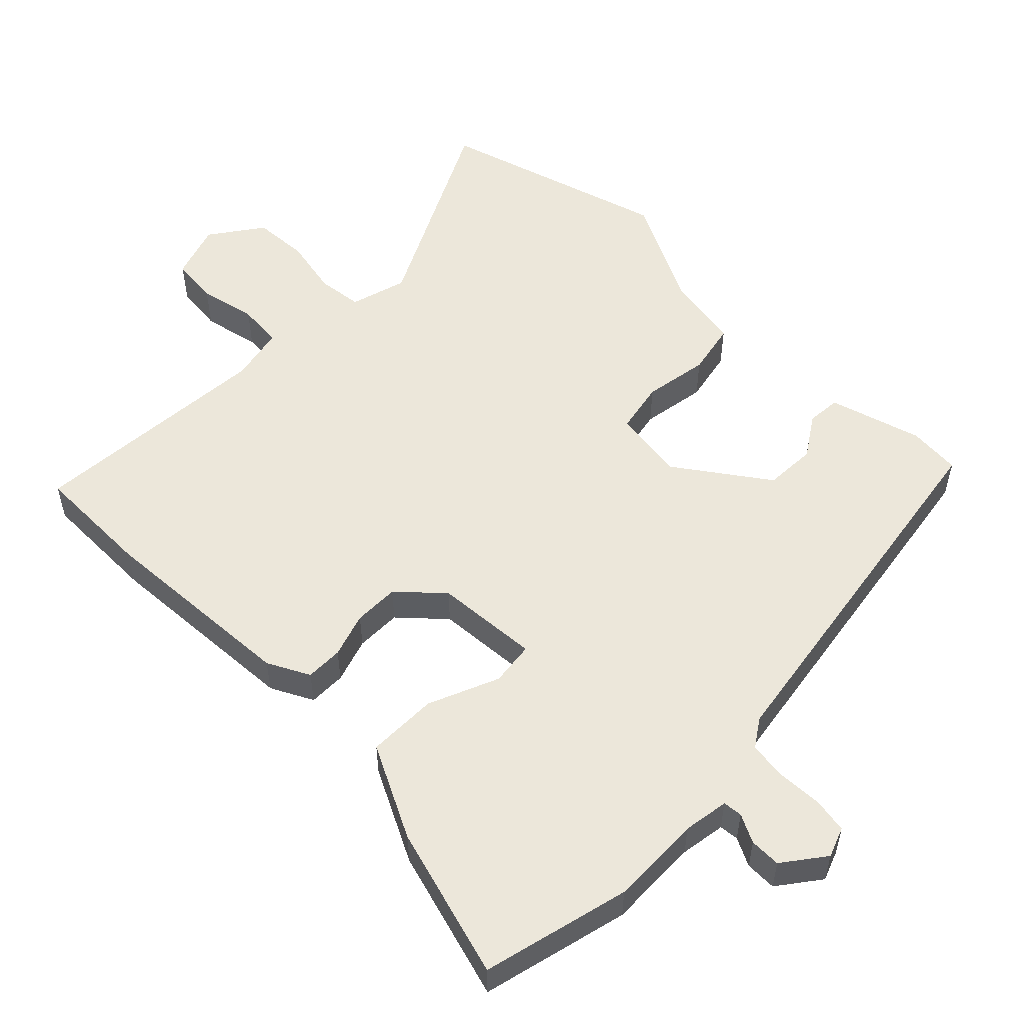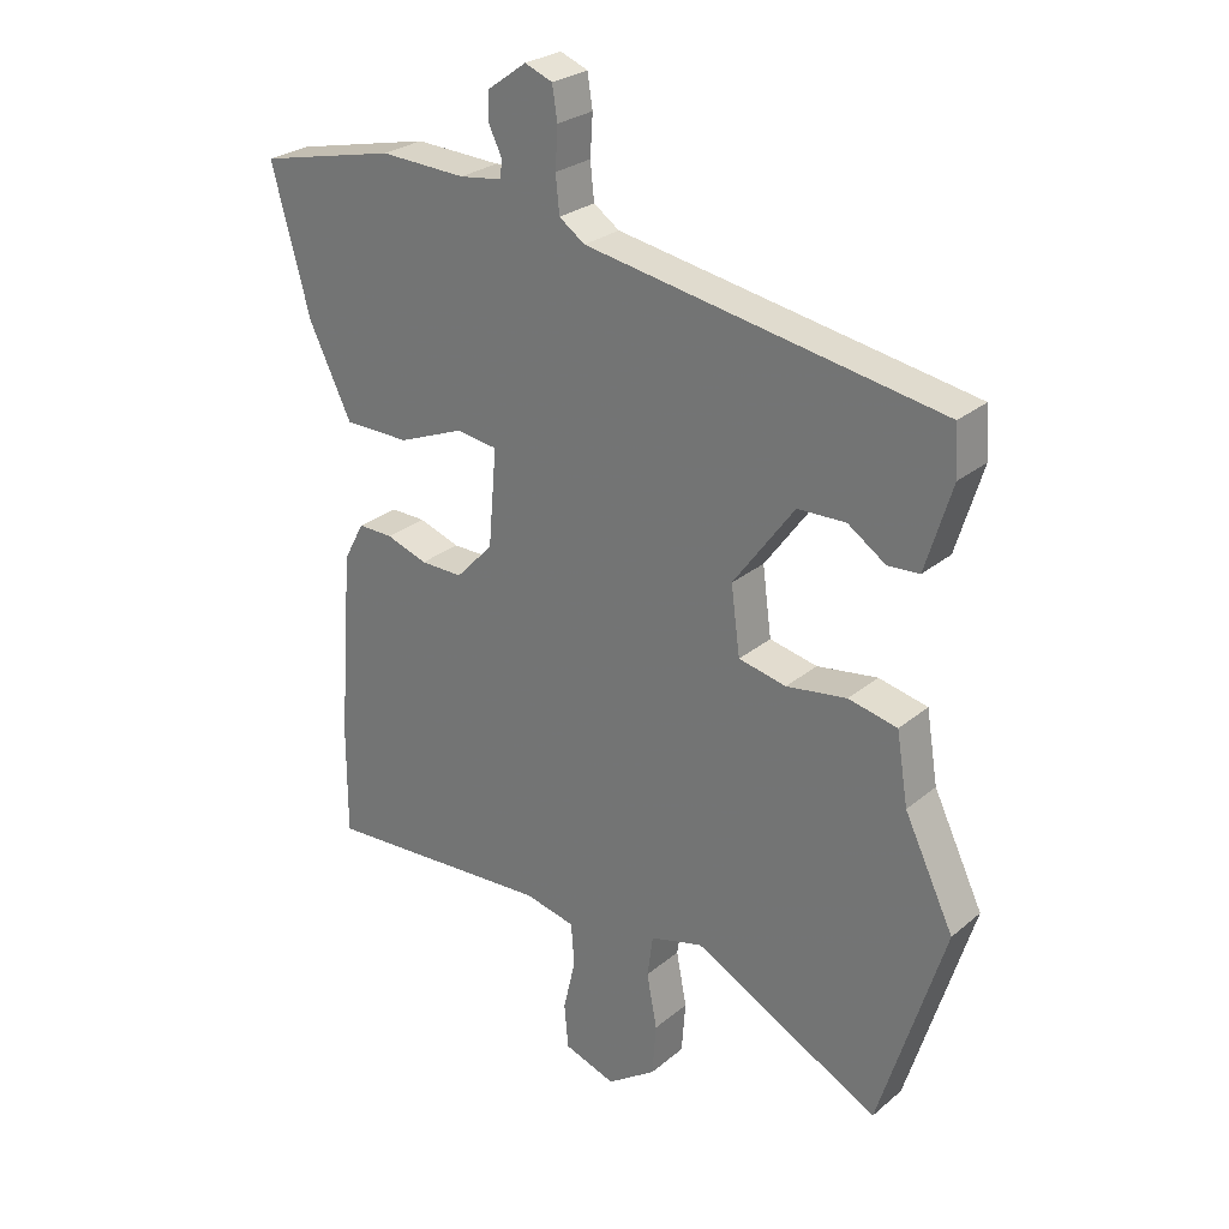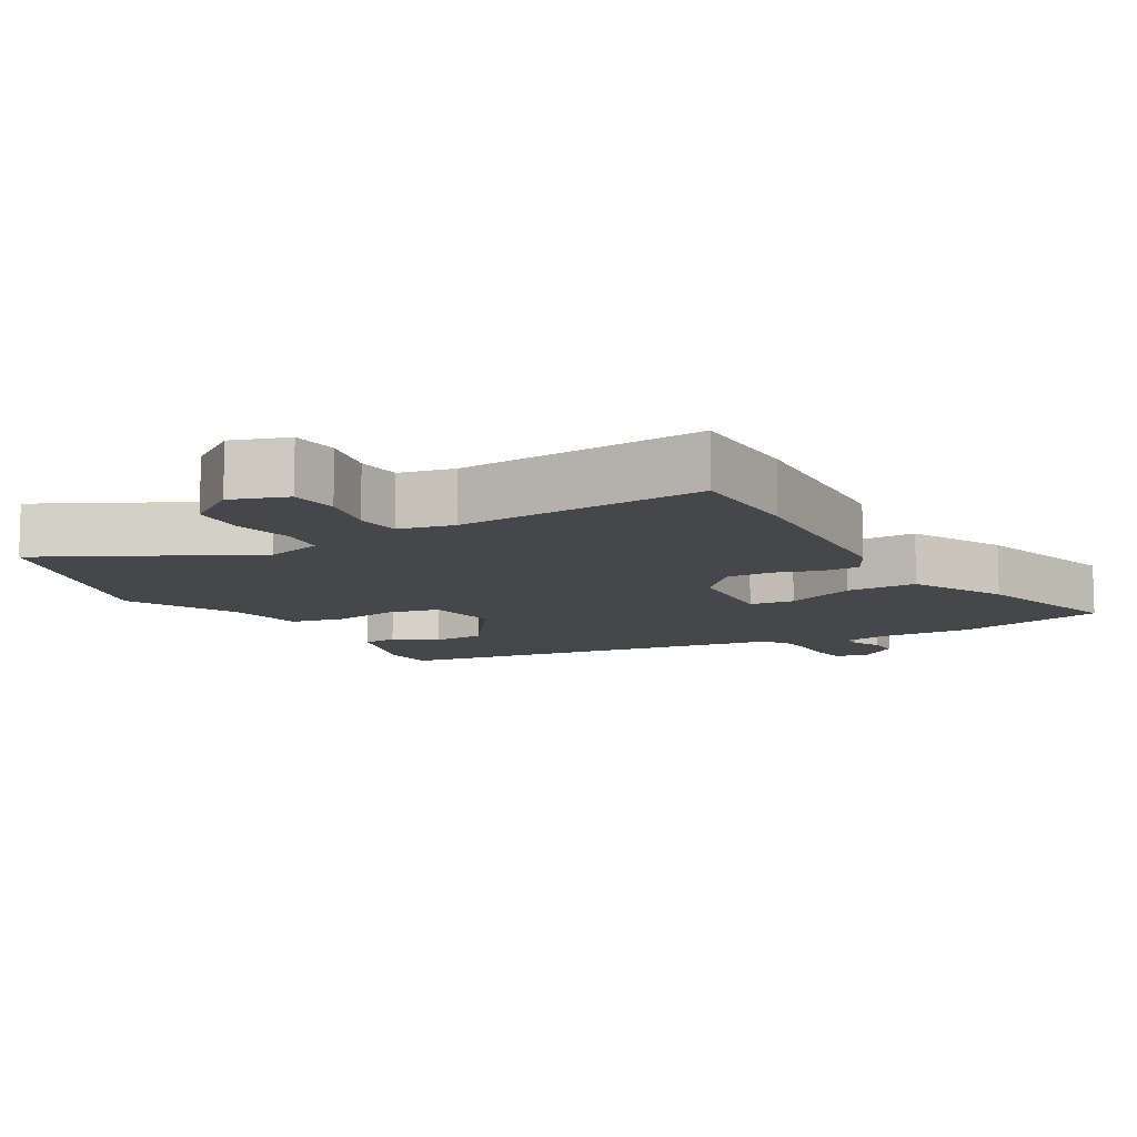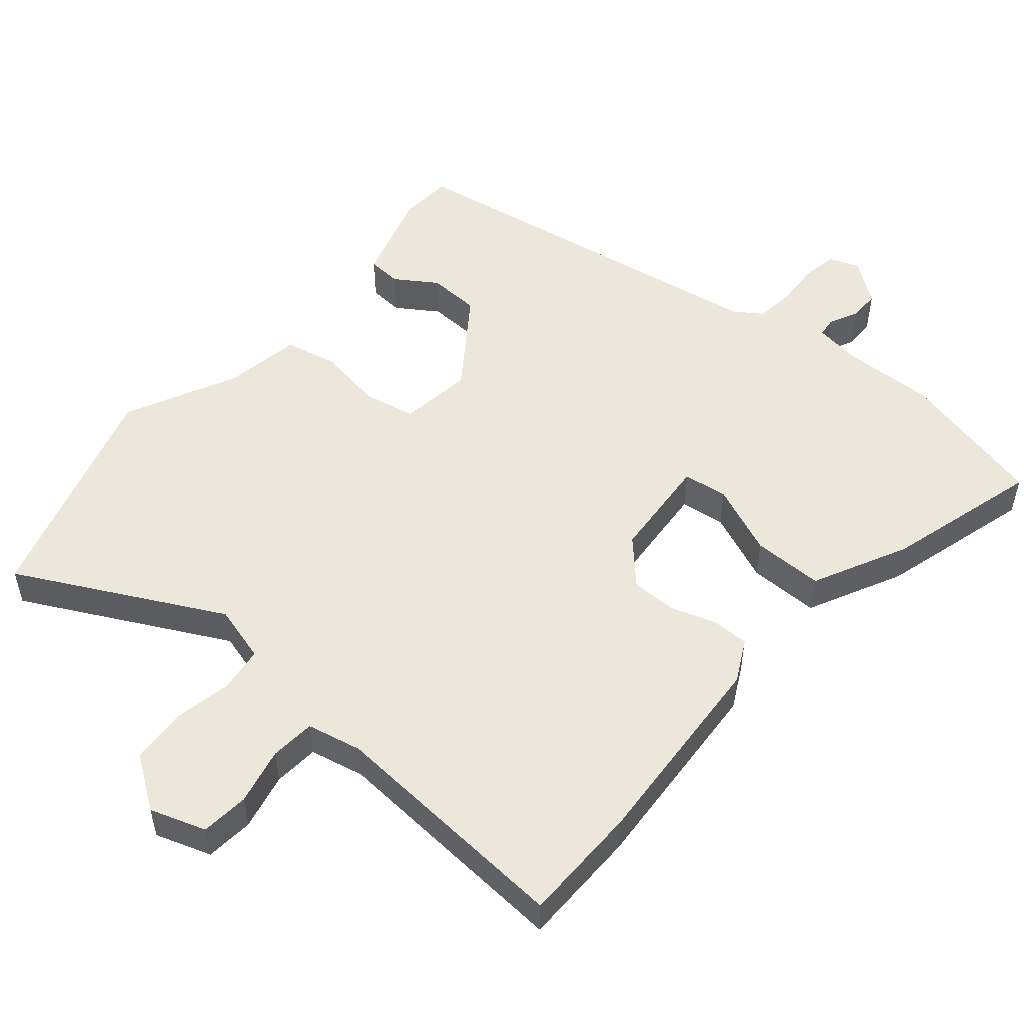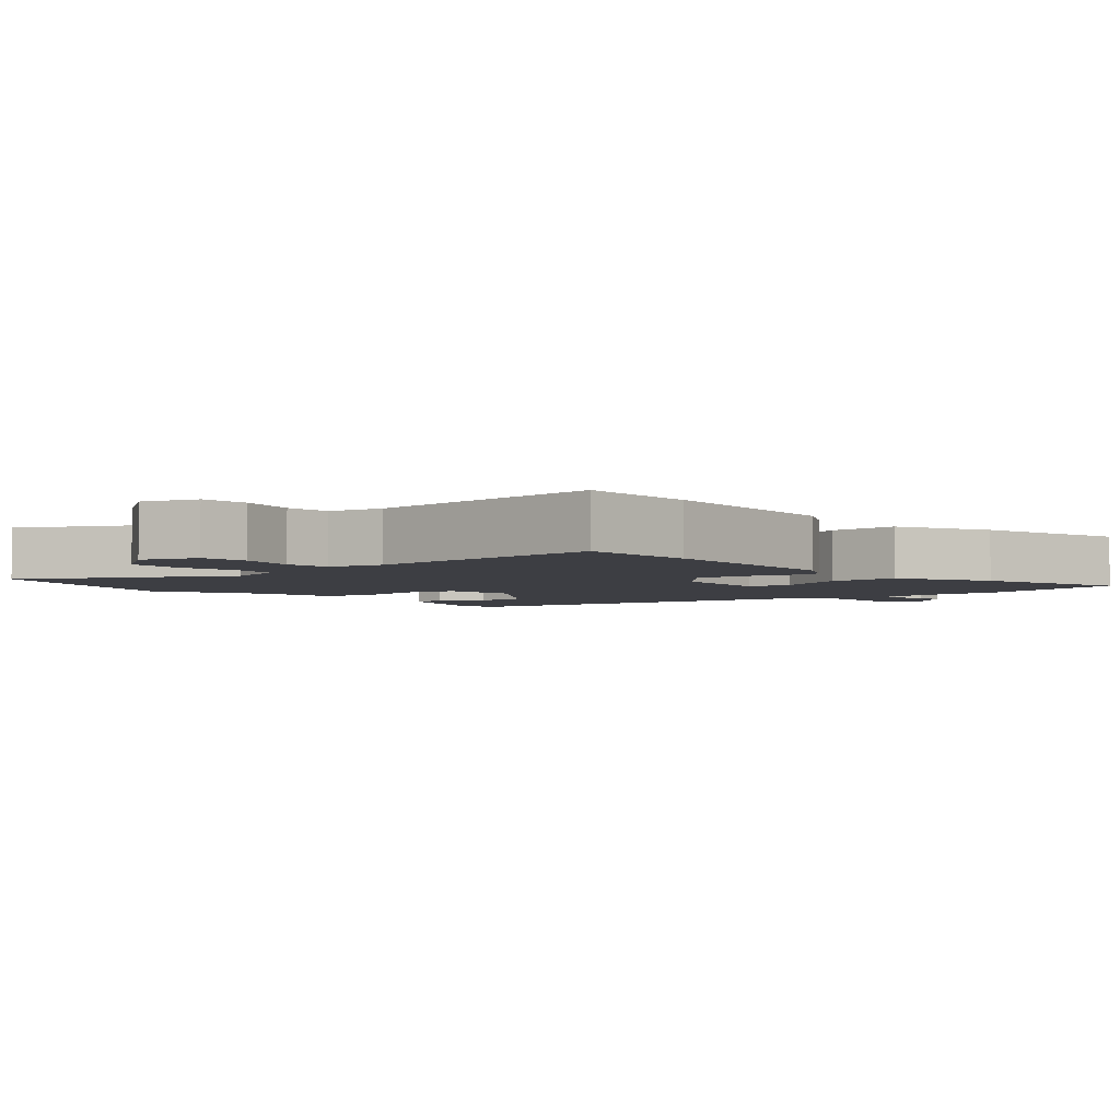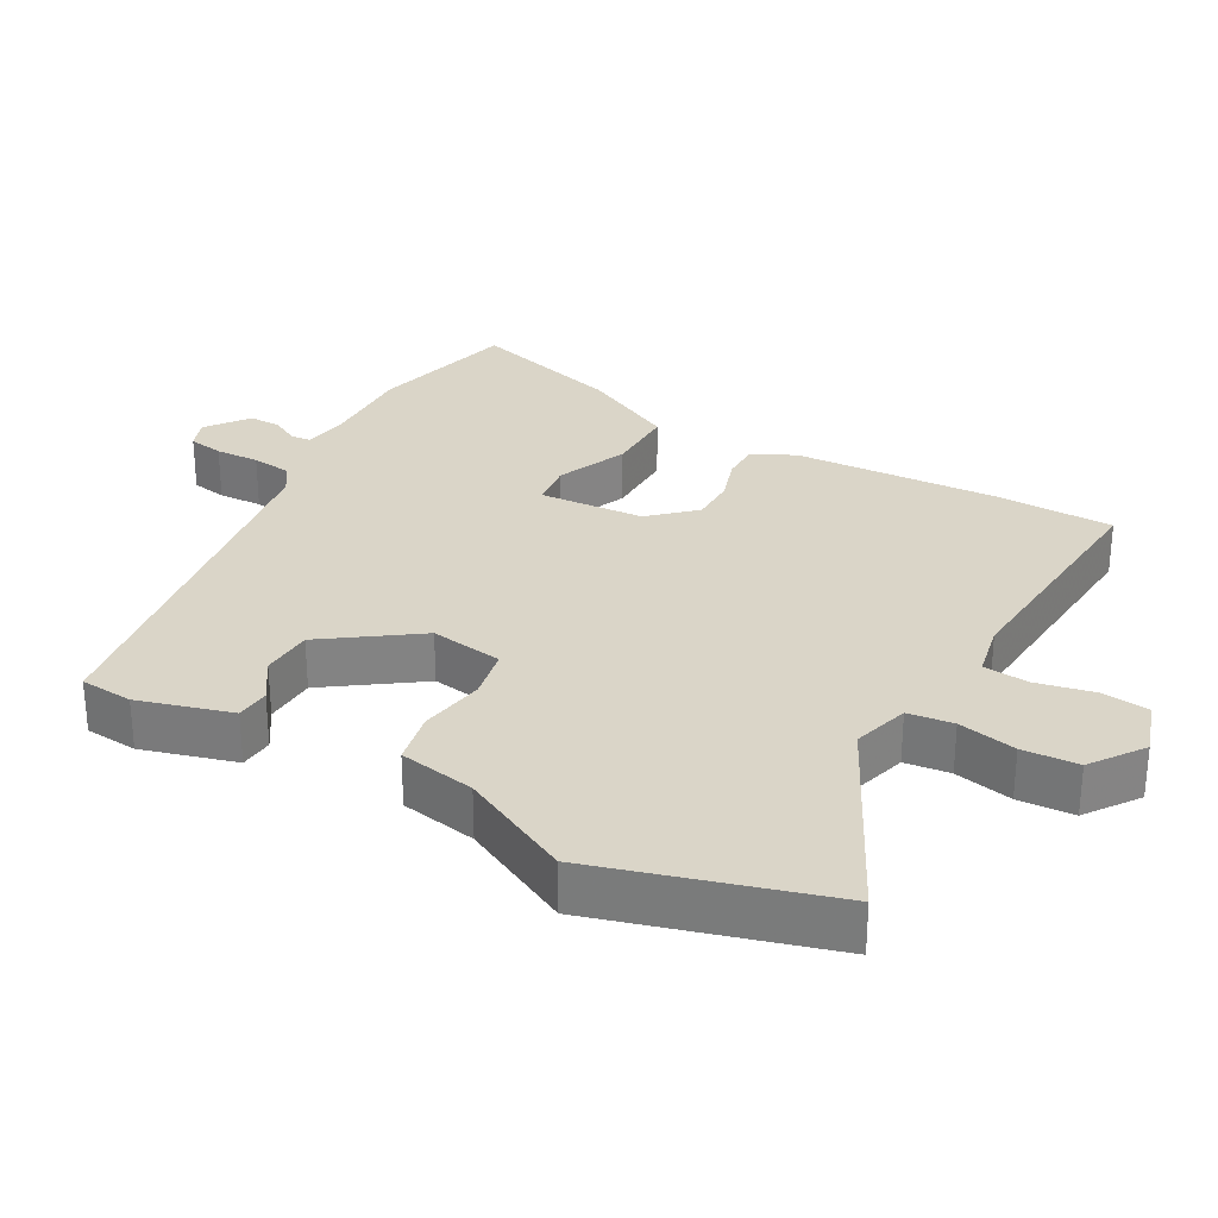
<metadata>
{"format":"obj","ext":"obj","renderer":"f3d","projection":"perspective","resolution":1024,"background":"white","views":[{"elev":54.1,"azim":-44.4,"up":"+Y"},{"elev":26.7,"azim":38.1,"up":"+Z"},{"elev":-10.4,"azim":-149.3,"up":"+Y"},{"elev":52.5,"azim":-139.1,"up":"+Y"},{"elev":-3.7,"azim":-138.8,"up":"+Y"},{"elev":29.3,"azim":120.2,"up":"+Y"}]}
</metadata>
<code>
v -0.585 0.07 0.481
v -0.371 0.07 0.529
v -0.238 0.07 0.523
v -0.172 0.07 0.532
v -0.169 0.07 0.56
v -0.189 0.07 0.601
v -0.189 0.07 0.646
v -0.128 0.07 0.69
v -0.085 0.07 0.673
v -0.077 0.07 0.622
v -0.081 0.07 0.559
v -0.075 0.07 0.502
v -0.035 0.07 0.474
v 0.517 0.07 0.377
v 0.522 0.07 0.301
v 0.481 0.07 0.168
v 0.432 0.07 0.165
v 0.373 0.07 0.205
v 0.298 0.07 0.203
v 0.203 0.07 0.073
v 0.217 0.07 -0.032
v 0.291 0.07 -0.048
v 0.385 0.07 -0.034
v 0.461 0.07 -0.051
v 0.479 0.07 -0.161
v 0.556 0.07 -0.321
v 0.454 0.07 -0.649
v 0.163 0.07 -0.495
v 0.081 0.07 -0.517
v 0.072 0.07 -0.582
v 0.088 0.07 -0.666
v 0.082 0.07 -0.746
v 0.006 0.07 -0.798
v -0.074 0.07 -0.77
v -0.08 0.07 -0.701
v -0.061 0.07 -0.619
v -0.066 0.07 -0.554
v -0.145 0.07 -0.536
v -0.5 0.07 -0.556
v -0.5 0.07 -0.385
v -0.478 0.07 -0.092
v -0.446 0.07 -0.032
v -0.392 0.07 -0.033
v -0.328 0.07 -0.055
v -0.262 0.07 -0.056
v -0.204 0.07 0.005
v -0.191 0.07 0.155
v -0.255 0.07 0.164
v -0.357 0.07 0.123
v -0.459 0.07 0.124
v -0.525 0.07 0.26
v -0.585 0 0.481
v -0.371 0 0.529
v -0.238 0 0.523
v -0.172 0 0.532
v -0.169 0 0.56
v -0.189 0 0.601
v -0.189 0 0.646
v -0.128 0 0.69
v -0.085 0 0.673
v -0.077 0 0.622
v -0.081 0 0.559
v -0.075 0 0.502
v -0.035 0 0.474
v 0.517 0 0.377
v 0.522 0 0.301
v 0.481 0 0.168
v 0.432 0 0.165
v 0.373 0 0.205
v 0.298 0 0.203
v 0.203 0 0.073
v 0.217 0 -0.032
v 0.291 0 -0.048
v 0.385 0 -0.034
v 0.461 0 -0.051
v 0.479 0 -0.161
v 0.556 0 -0.321
v 0.454 0 -0.649
v 0.163 0 -0.495
v 0.081 0 -0.517
v 0.072 0 -0.582
v 0.088 0 -0.666
v 0.082 0 -0.746
v 0.006 0 -0.798
v -0.074 0 -0.77
v -0.08 0 -0.701
v -0.061 0 -0.619
v -0.066 0 -0.554
v -0.145 0 -0.536
v -0.5 0 -0.556
v -0.5 0 -0.385
v -0.478 0 -0.092
v -0.446 0 -0.032
v -0.392 0 -0.033
v -0.328 0 -0.055
v -0.262 0 -0.056
v -0.204 0 0.005
v -0.191 0 0.155
v -0.255 0 0.164
v -0.357 0 0.123
v -0.459 0 0.124
v -0.525 0 0.26
f 48 49 50 51
f 47 48 51 1
f 41 42 43 44
f 41 44 45
f 38 39 40 41
f 37 38 41 45
f 33 34 35 36
f 33 36 37
f 30 31 32 33
f 29 30 33 37
f 28 29 37 45
f 25 26 27 28
f 22 23 24 25
f 21 22 25 28
f 20 21 28 45
f 15 16 17 18
f 13 14 15 18
f 13 18 19
f 12 13 19 20
f 8 9 10 11
f 8 11 12
f 5 6 7 8
f 4 5 8 12
f 3 4 12 20
f 47 1 2 3
f 20 45 46
f 20 46 47
f 3 20 47
f 102 101 100 99
f 52 102 99 98
f 95 94 93 92
f 96 95 92
f 92 91 90 89
f 96 92 89 88
f 87 86 85 84
f 88 87 84
f 84 83 82 81
f 88 84 81 80
f 96 88 80 79
f 79 78 77 76
f 76 75 74 73
f 79 76 73 72
f 96 79 72 71
f 69 68 67 66
f 69 66 65 64
f 70 69 64
f 71 70 64 63
f 62 61 60 59
f 63 62 59
f 59 58 57 56
f 63 59 56 55
f 71 63 55 54
f 54 53 52 98
f 97 96 71
f 98 97 71
f 98 71 54
f 1 52 53 2
f 2 53 54 3
f 3 54 55 4
f 4 55 56 5
f 5 56 57 6
f 6 57 58 7
f 7 58 59 8
f 8 59 60 9
f 9 60 61 10
f 10 61 62 11
f 11 62 63 12
f 12 63 64 13
f 13 64 65 14
f 14 65 66 15
f 15 66 67 16
f 16 67 68 17
f 17 68 69 18
f 18 69 70 19
f 19 70 71 20
f 20 71 72 21
f 21 72 73 22
f 22 73 74 23
f 23 74 75 24
f 24 75 76 25
f 25 76 77 26
f 26 77 78 27
f 27 78 79 28
f 28 79 80 29
f 29 80 81 30
f 30 81 82 31
f 31 82 83 32
f 32 83 84 33
f 33 84 85 34
f 34 85 86 35
f 35 86 87 36
f 36 87 88 37
f 37 88 89 38
f 38 89 90 39
f 39 90 91 40
f 40 91 92 41
f 41 92 93 42
f 42 93 94 43
f 43 94 95 44
f 44 95 96 45
f 45 96 97 46
f 46 97 98 47
f 47 98 99 48
f 48 99 100 49
f 49 100 101 50
f 50 101 102 51
f 51 102 52 1

</code>
